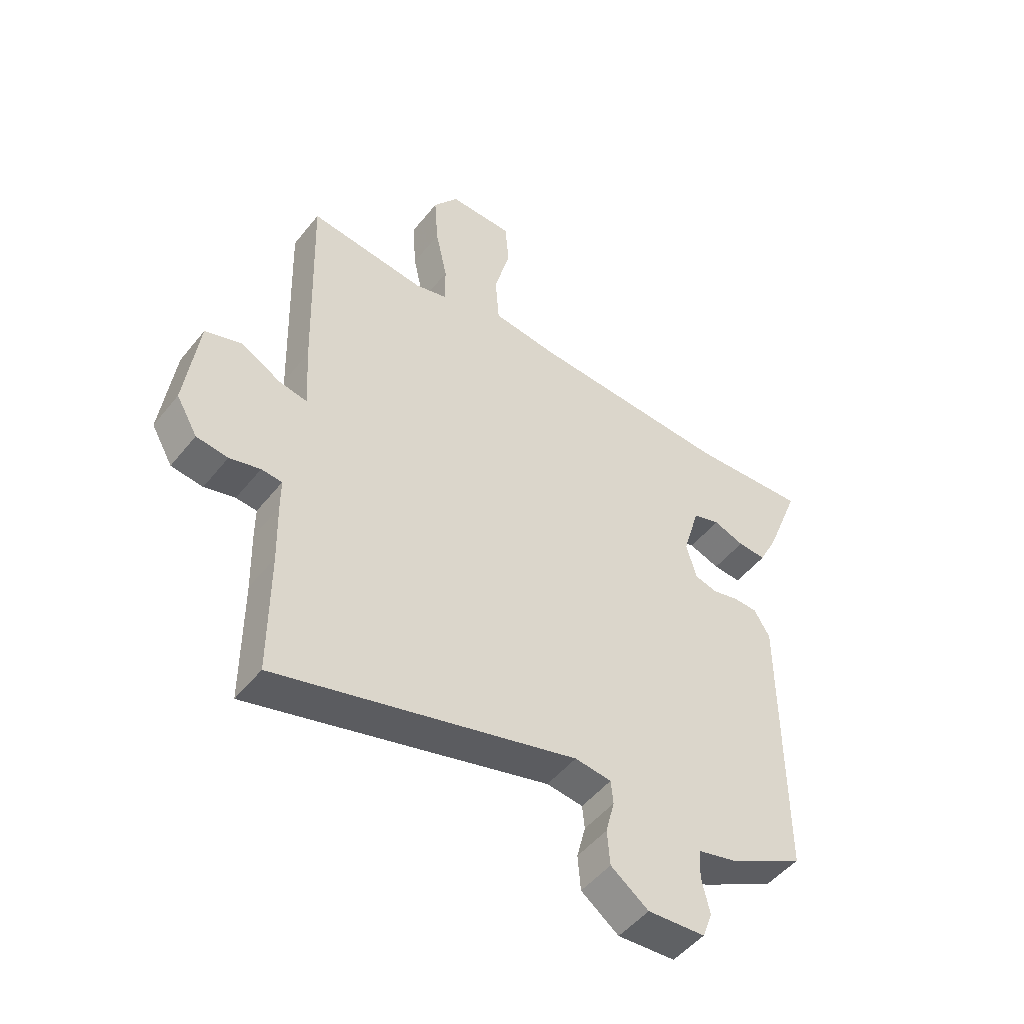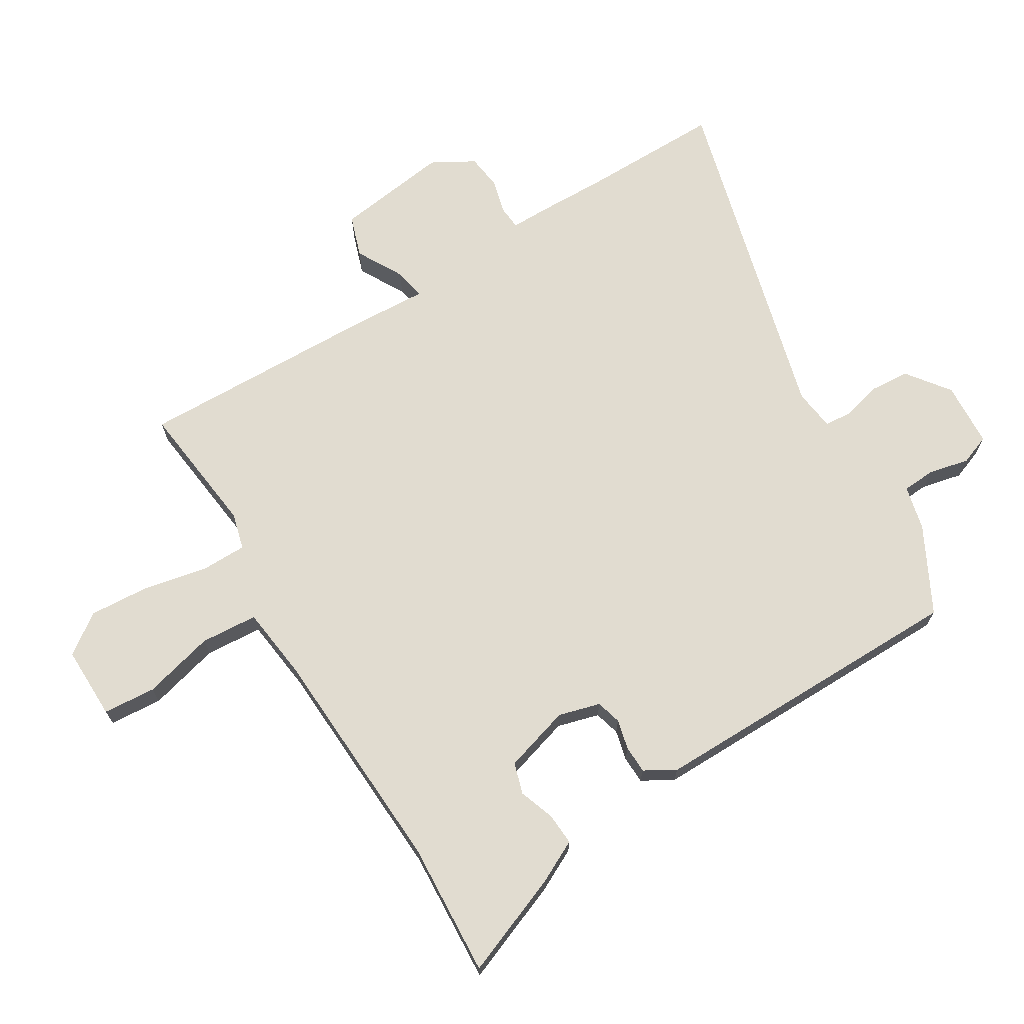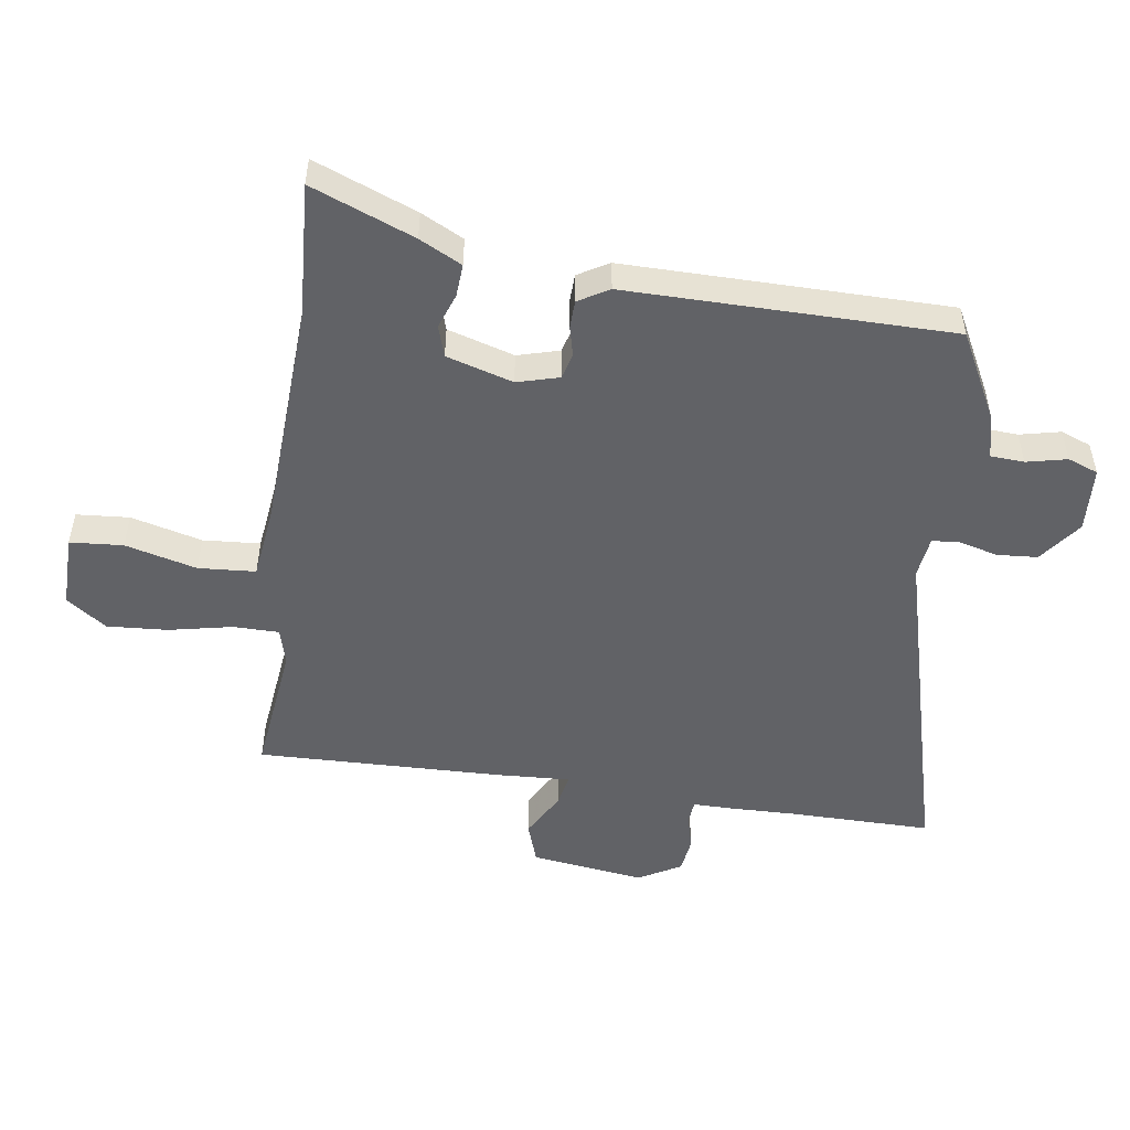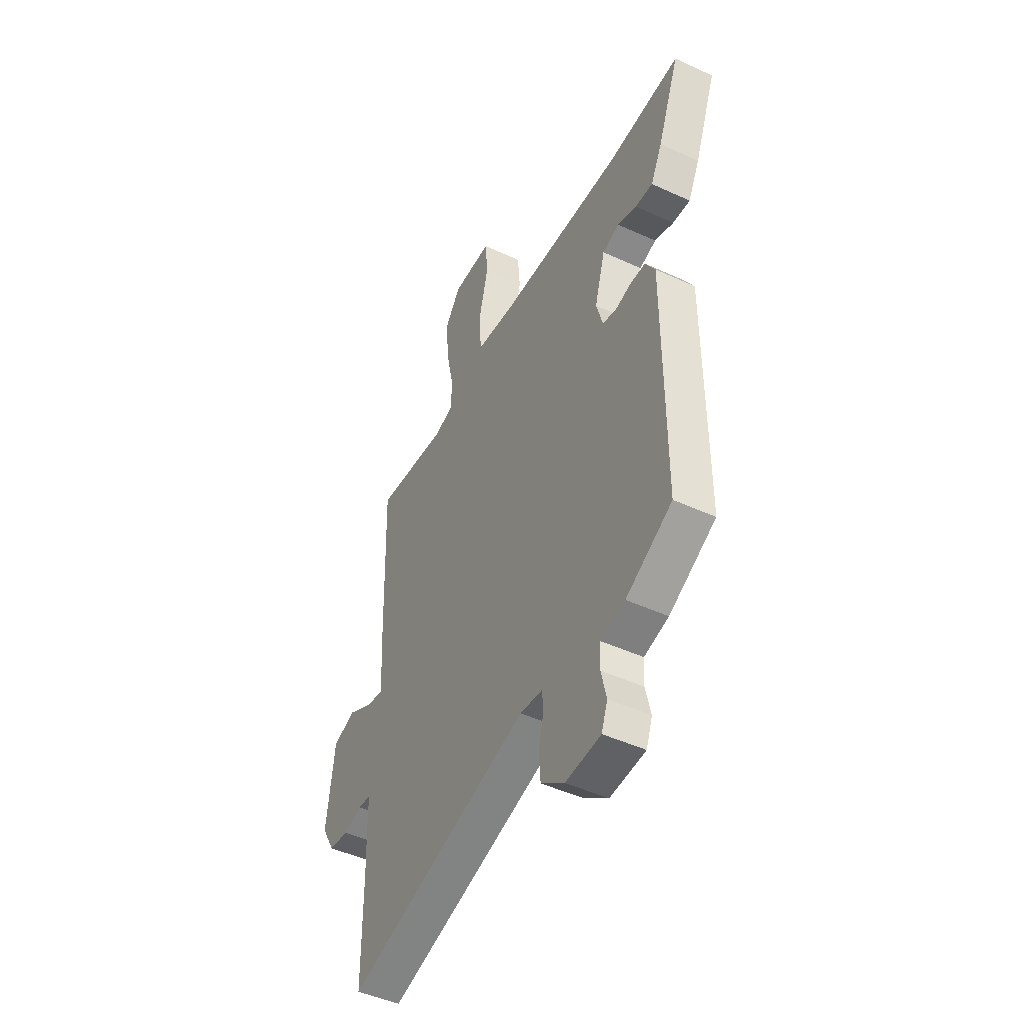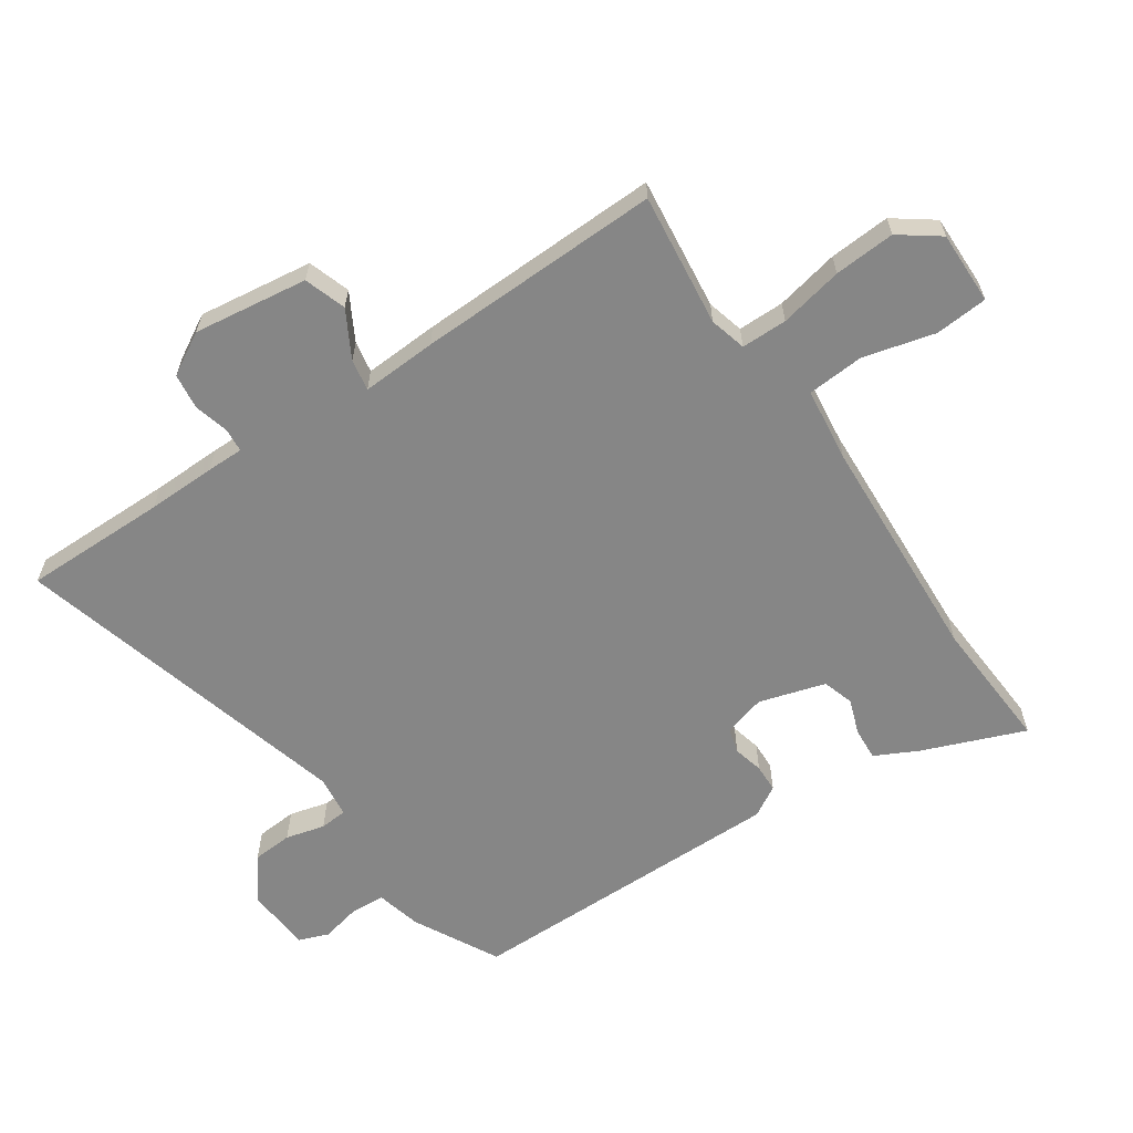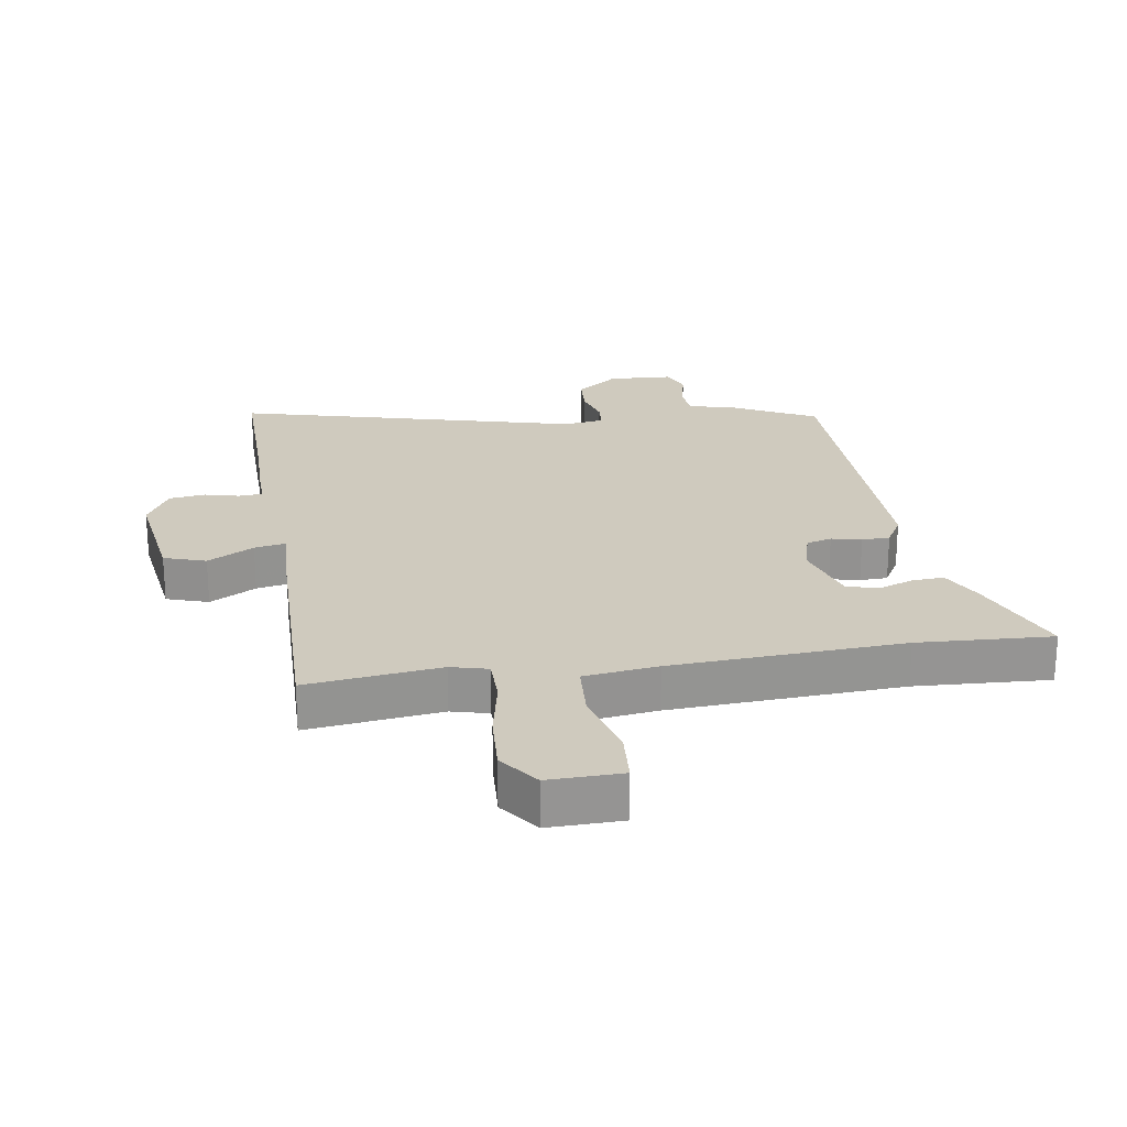
<metadata>
{"format":"obj","ext":"obj","renderer":"f3d","projection":"perspective","resolution":1024,"background":"white","views":[{"elev":-49.8,"azim":-37.1,"up":"+Z"},{"elev":69.4,"azim":58.3,"up":"+Y"},{"elev":-50.7,"azim":81.4,"up":"+Y"},{"elev":-46.9,"azim":62.4,"up":"+Z"},{"elev":-62.1,"azim":-56.2,"up":"+Y"},{"elev":23.2,"azim":-9.5,"up":"+Y"}]}
</metadata>
<code>
v -0.5 0.07 -0.648
v -0.5 0.07 -0.417
v -0.503 0.07 -0.306
v -0.503 0.07 -0.247
v -0.541 0.07 -0.244
v -0.597 0.07 -0.259
v -0.655 0.07 -0.252
v -0.694 0.07 -0.184
v -0.67 0.07 0
v -0.603 0.07 0.023
v -0.528 0.07 -0.018
v -0.477 0.07 -0.027
v -0.484 0.07 0.094
v -0.496 0.07 0.487
v -0.281 0.07 0.463
v -0.222 0.07 0.479
v -0.222 0.07 0.553
v -0.244 0.07 0.655
v -0.251 0.07 0.753
v -0.205 0.07 0.817
v -0.087 0.07 0.816
v -0.08 0.07 0.731
v -0.109 0.07 0.616
v -0.102 0.07 0.524
v 0.017 0.07 0.51
v 0.389 0.07 0.493
v 0.604 0.07 0.507
v 0.54 0.07 0.342
v 0.506 0.07 0.274
v 0.454 0.07 0.277
v 0.397 0.07 0.297
v 0.347 0.07 0.281
v 0.316 0.07 0.174
v 0.335 0.07 0.107
v 0.376 0.07 0.096
v 0.424 0.07 0.108
v 0.469 0.07 0.107
v 0.498 0.07 0.058
v 0.498 0.07 -0.463
v 0.361 0.07 -0.536
v 0.289 0.07 -0.554
v 0.286 0.07 -0.608
v 0.301 0.07 -0.673
v 0.283 0.07 -0.722
v 0.178 0.07 -0.729
v 0.109 0.07 -0.678
v 0.104 0.07 -0.613
v 0.12 0.07 -0.55
v 0.116 0.07 -0.506
v 0.049 0.07 -0.498
v -0.5 0 -0.648
v -0.5 0 -0.417
v -0.503 0 -0.306
v -0.503 0 -0.247
v -0.541 0 -0.244
v -0.597 0 -0.259
v -0.655 0 -0.252
v -0.694 0 -0.184
v -0.67 0 0
v -0.603 0 0.023
v -0.528 0 -0.018
v -0.477 0 -0.027
v -0.484 0 0.094
v -0.496 0 0.487
v -0.281 0 0.463
v -0.222 0 0.479
v -0.222 0 0.553
v -0.244 0 0.655
v -0.251 0 0.753
v -0.205 0 0.817
v -0.087 0 0.816
v -0.08 0 0.731
v -0.109 0 0.616
v -0.102 0 0.524
v 0.017 0 0.51
v 0.389 0 0.493
v 0.604 0 0.507
v 0.54 0 0.342
v 0.506 0 0.274
v 0.454 0 0.277
v 0.397 0 0.297
v 0.347 0 0.281
v 0.316 0 0.174
v 0.335 0 0.107
v 0.376 0 0.096
v 0.424 0 0.108
v 0.469 0 0.107
v 0.498 0 0.058
v 0.498 0 -0.463
v 0.361 0 -0.536
v 0.289 0 -0.554
v 0.286 0 -0.608
v 0.301 0 -0.673
v 0.283 0 -0.722
v 0.178 0 -0.729
v 0.109 0 -0.678
v 0.104 0 -0.613
v 0.12 0 -0.55
v 0.116 0 -0.506
v 0.049 0 -0.498
f 45 46 47 48
f 45 48 49
f 42 43 44 45
f 41 42 45 49
f 40 41 49
f 39 40 49
f 38 39 49 50
f 35 36 37 38
f 34 35 38 50
f 28 29 30 31
f 26 27 28 31
f 25 26 31 32
f 24 25 32 33
f 20 21 22 23
f 20 23 24
f 17 18 19 20
f 16 17 20 24
f 12 13 14 15
f 12 15 16
f 8 9 10 11
f 8 11 12
f 5 6 7 8
f 4 5 8 12
f 2 3 4 12
f 24 33 34 50
f 12 16 24 50
f 1 2 12 50
f 98 97 96 95
f 99 98 95
f 95 94 93 92
f 99 95 92 91
f 99 91 90
f 99 90 89
f 100 99 89 88
f 88 87 86 85
f 100 88 85 84
f 81 80 79 78
f 81 78 77 76
f 82 81 76 75
f 83 82 75 74
f 73 72 71 70
f 74 73 70
f 70 69 68 67
f 74 70 67 66
f 65 64 63 62
f 66 65 62
f 61 60 59 58
f 62 61 58
f 58 57 56 55
f 62 58 55 54
f 62 54 53 52
f 100 84 83 74
f 100 74 66 62
f 100 62 52 51
f 1 51 52 2
f 2 52 53 3
f 3 53 54 4
f 4 54 55 5
f 5 55 56 6
f 6 56 57 7
f 7 57 58 8
f 8 58 59 9
f 9 59 60 10
f 10 60 61 11
f 11 61 62 12
f 12 62 63 13
f 13 63 64 14
f 14 64 65 15
f 15 65 66 16
f 16 66 67 17
f 17 67 68 18
f 18 68 69 19
f 19 69 70 20
f 20 70 71 21
f 21 71 72 22
f 22 72 73 23
f 23 73 74 24
f 24 74 75 25
f 25 75 76 26
f 26 76 77 27
f 27 77 78 28
f 28 78 79 29
f 29 79 80 30
f 30 80 81 31
f 31 81 82 32
f 32 82 83 33
f 33 83 84 34
f 34 84 85 35
f 35 85 86 36
f 36 86 87 37
f 37 87 88 38
f 38 88 89 39
f 39 89 90 40
f 40 90 91 41
f 41 91 92 42
f 42 92 93 43
f 43 93 94 44
f 44 94 95 45
f 45 95 96 46
f 46 96 97 47
f 47 97 98 48
f 48 98 99 49
f 49 99 100 50
f 50 100 51 1

</code>
